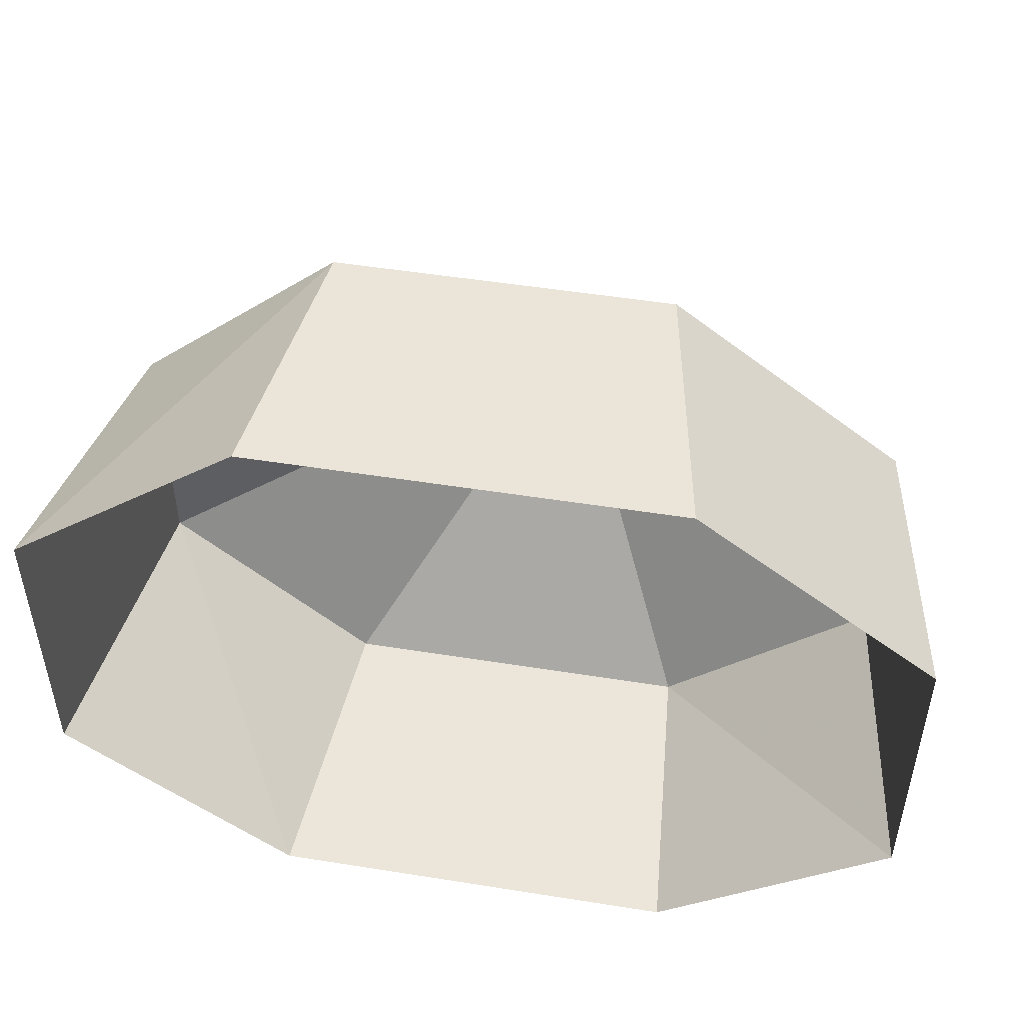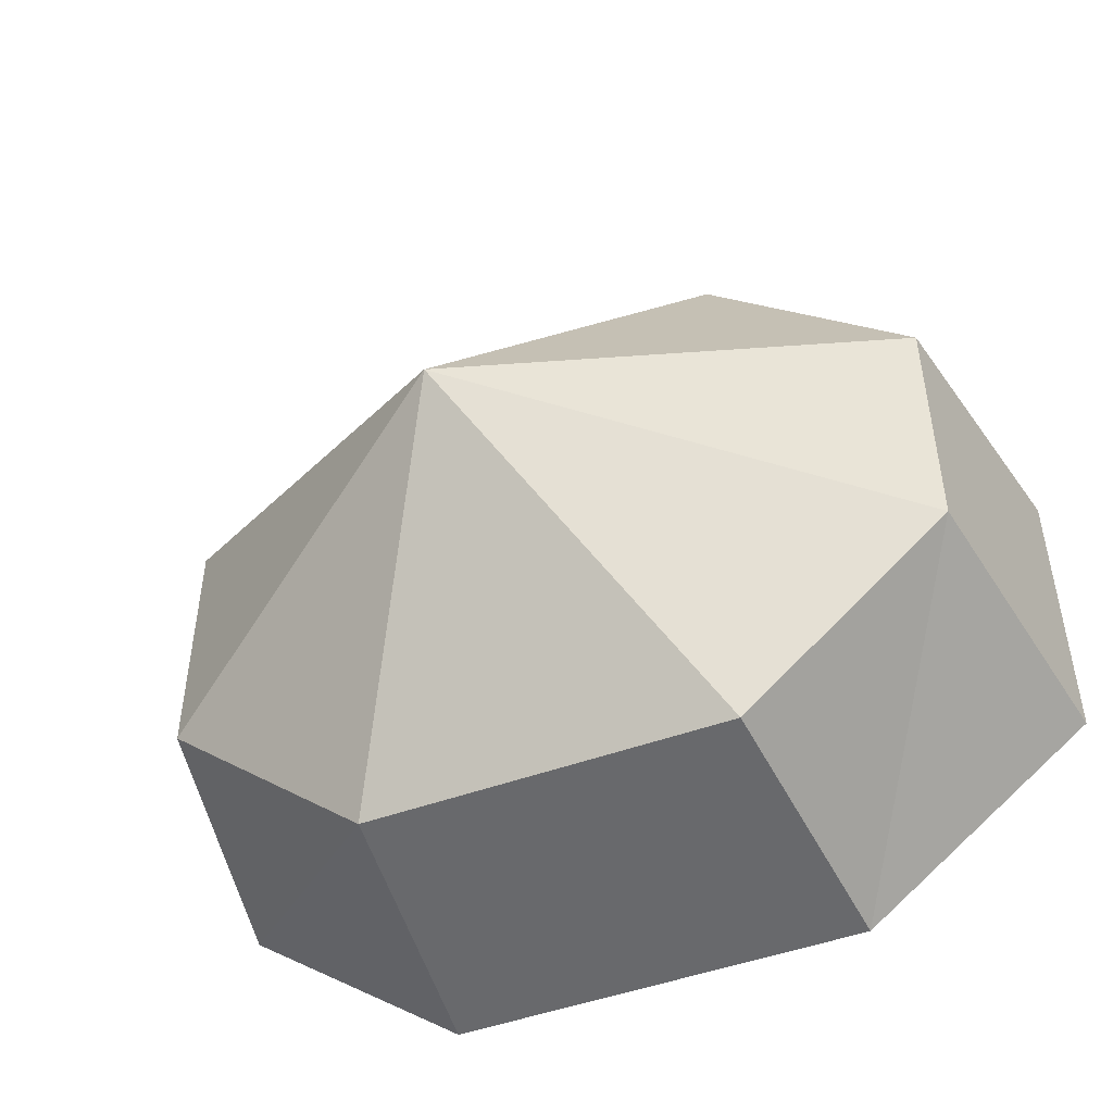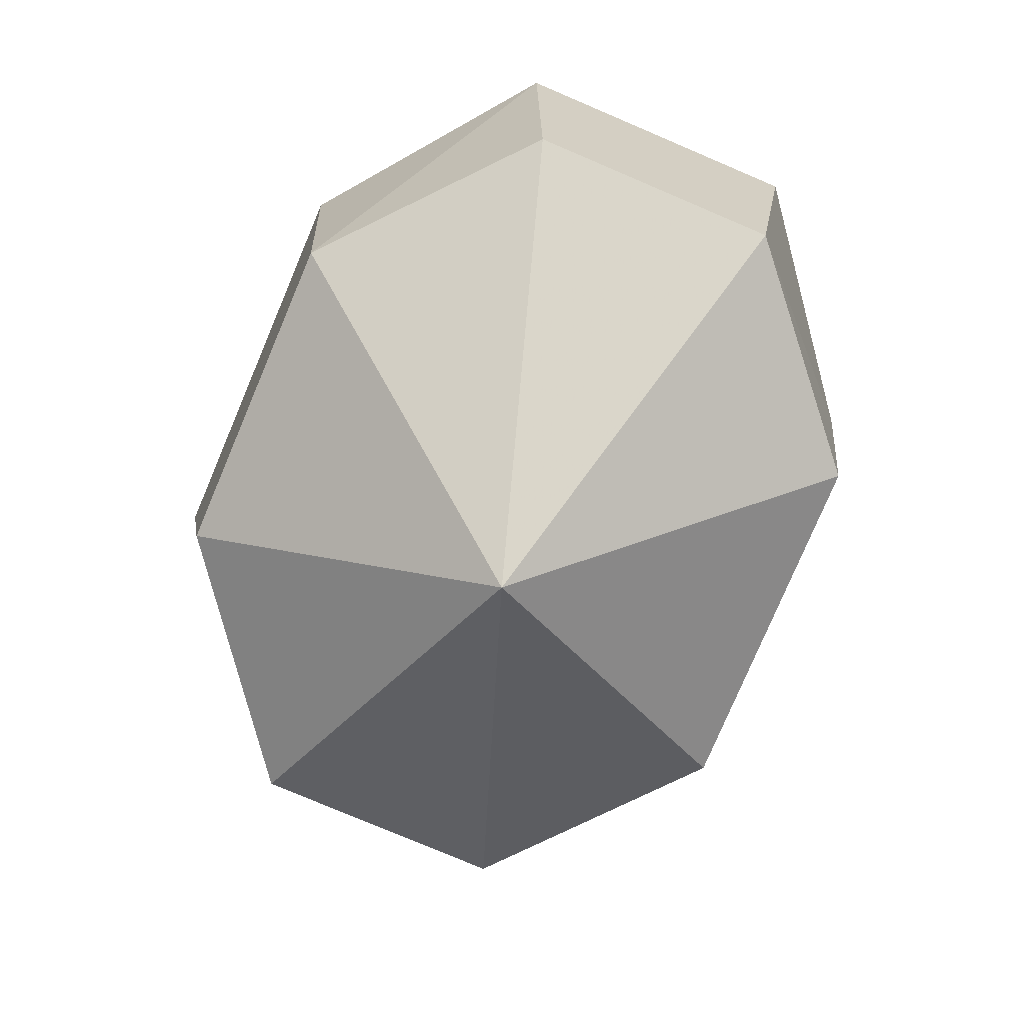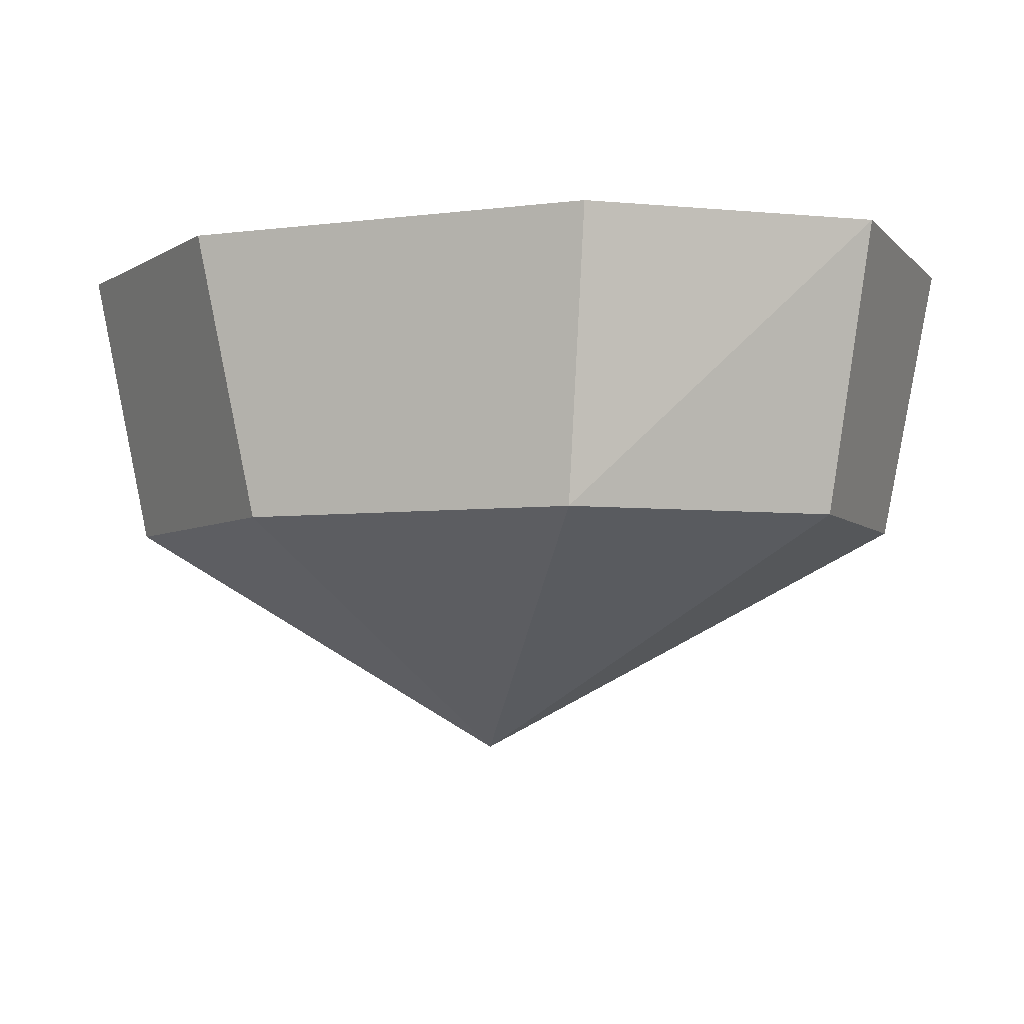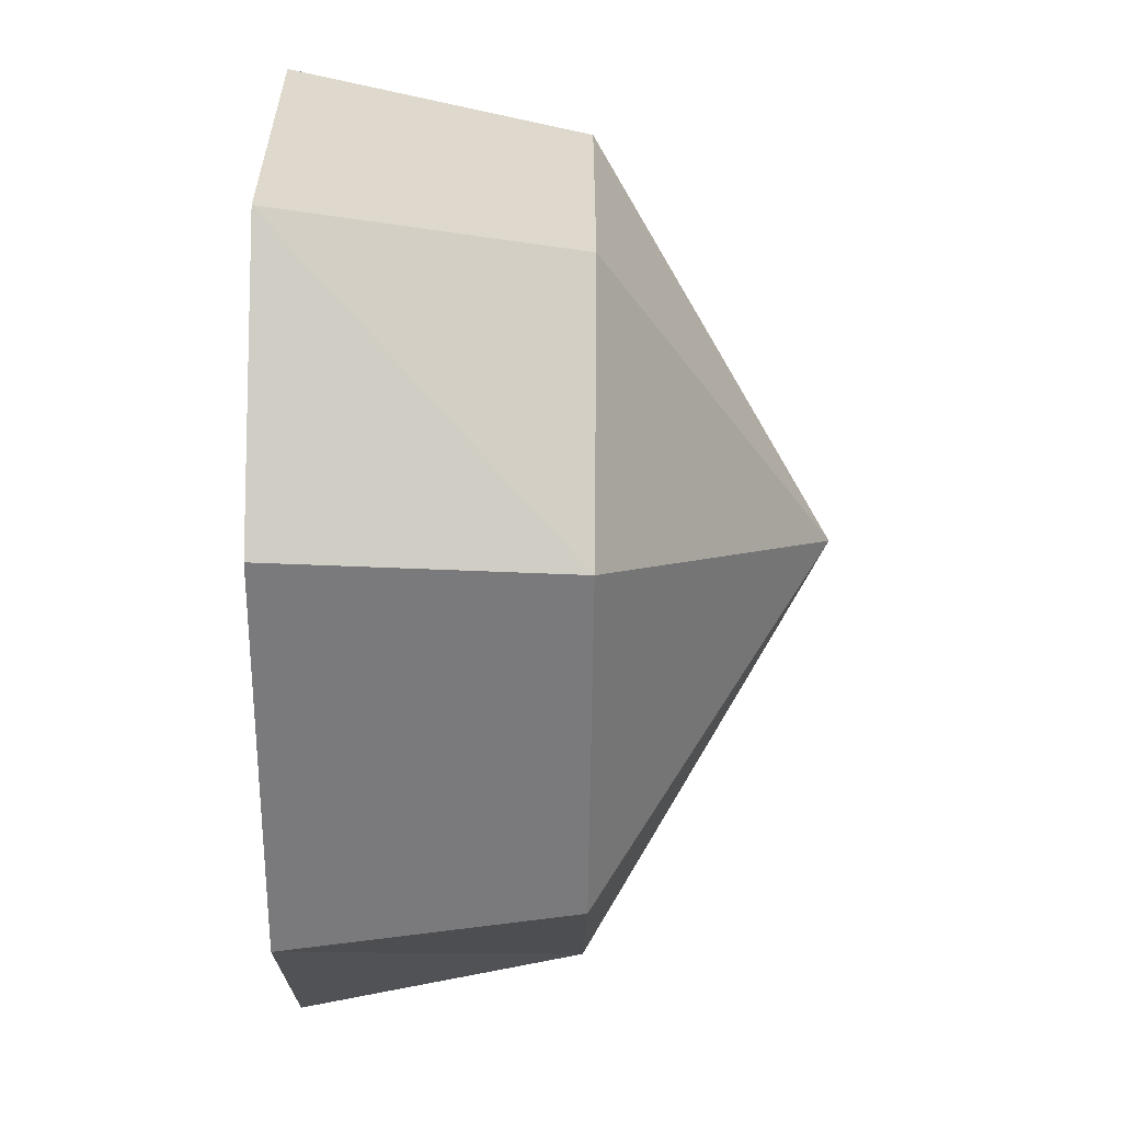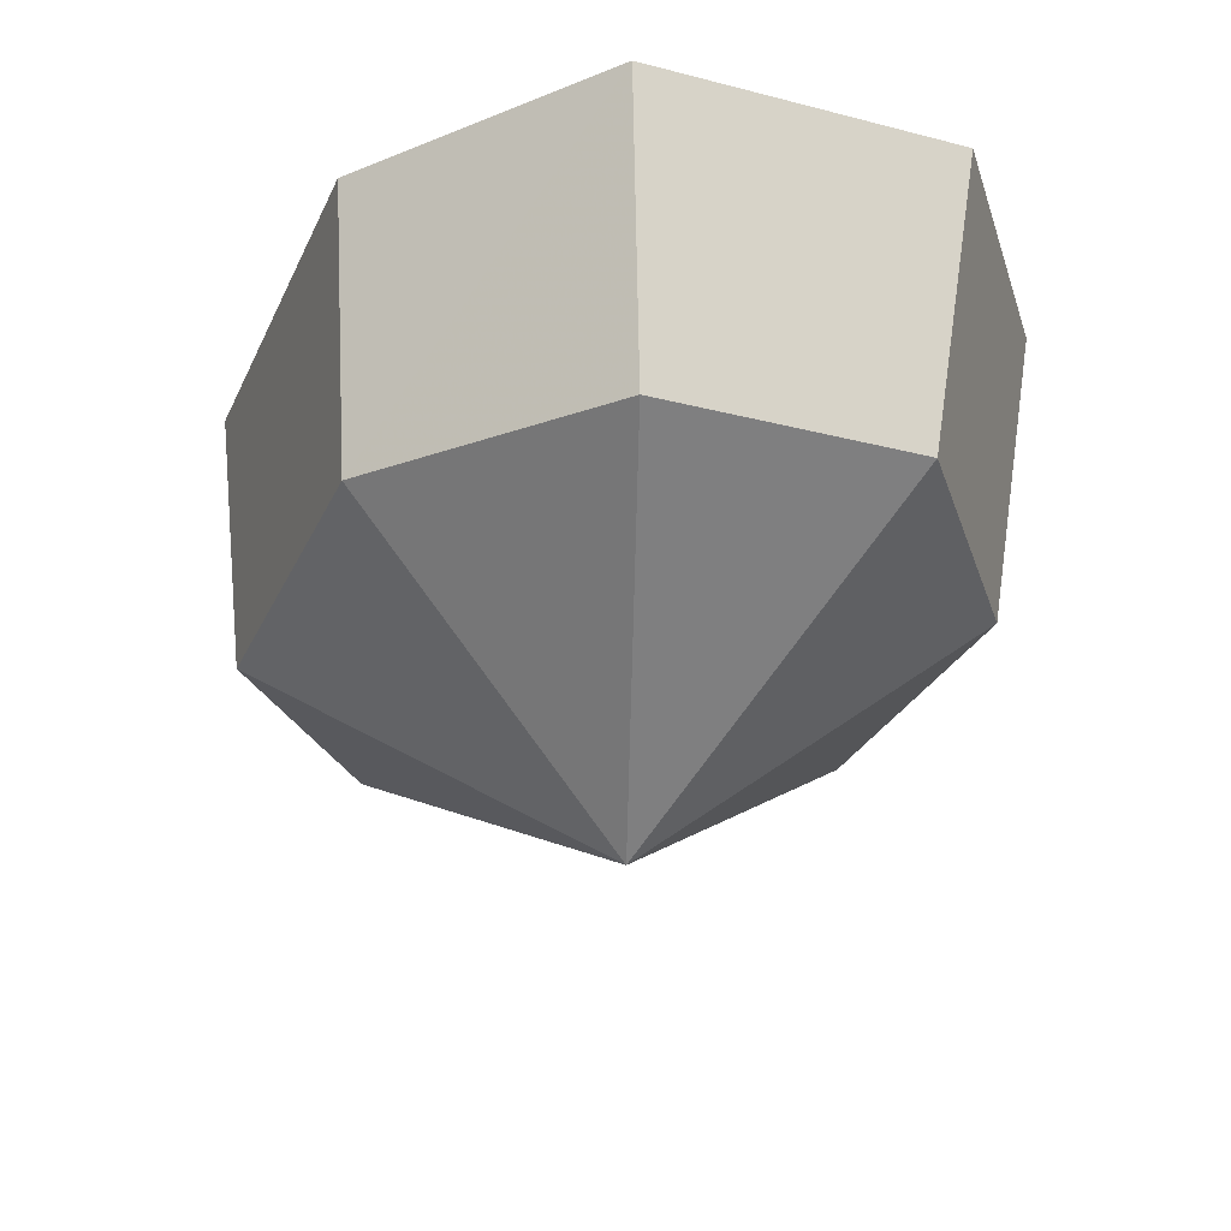
<metadata>
{"format":"obj","ext":"obj","renderer":"f3d","projection":"perspective","resolution":1024,"background":"white","views":[{"elev":49.9,"azim":-170.0,"up":"+Z"},{"elev":-48.2,"azim":22.1,"up":"+Z"},{"elev":-78.5,"azim":67.0,"up":"+Y"},{"elev":-5.1,"azim":21.7,"up":"+Y"},{"elev":-57.9,"azim":-90.6,"up":"+Z"},{"elev":-28.4,"azim":-111.1,"up":"+Y"}]}
</metadata>
<code>
v -0.1328 0 0.04688
v -0.1328 0 -0.04688
v -0.1172 -0.08594 -0.03906
v -0.1172 -0.08594 0.03906
v -0.0625 0 0.1016
v -0.04688 -0.08594 0.09375
v 0.0625 0 0.1016
v 0.05469 -0.08594 0.09375
v 0.1328 0 0.04688
v 0.1172 -0.08594 0.03906
v 0.1328 0 -0.04688
v 0.1172 -0.08594 -0.03906
v 0.0625 0 -0.1016
v 0.05469 -0.08594 -0.09375
v -0.0625 0 -0.1016
v -0.05469 -0.08594 -0.09375
v -0.007812 -0.1562 0
f 1 2 3
f 1 3 4
f 1 4 5
f 5 4 6
f 5 6 7
f 7 6 8
f 7 8 9
f 9 8 10
f 9 10 11
f 11 10 12
f 11 12 13
f 13 12 14
f 13 14 15
f 15 14 16
f 15 16 2
f 2 16 3
f 3 16 17
f 3 17 4
f 4 17 6
f 6 17 8
f 8 17 10
f 10 17 12
f 12 17 14
f 14 17 16

</code>
